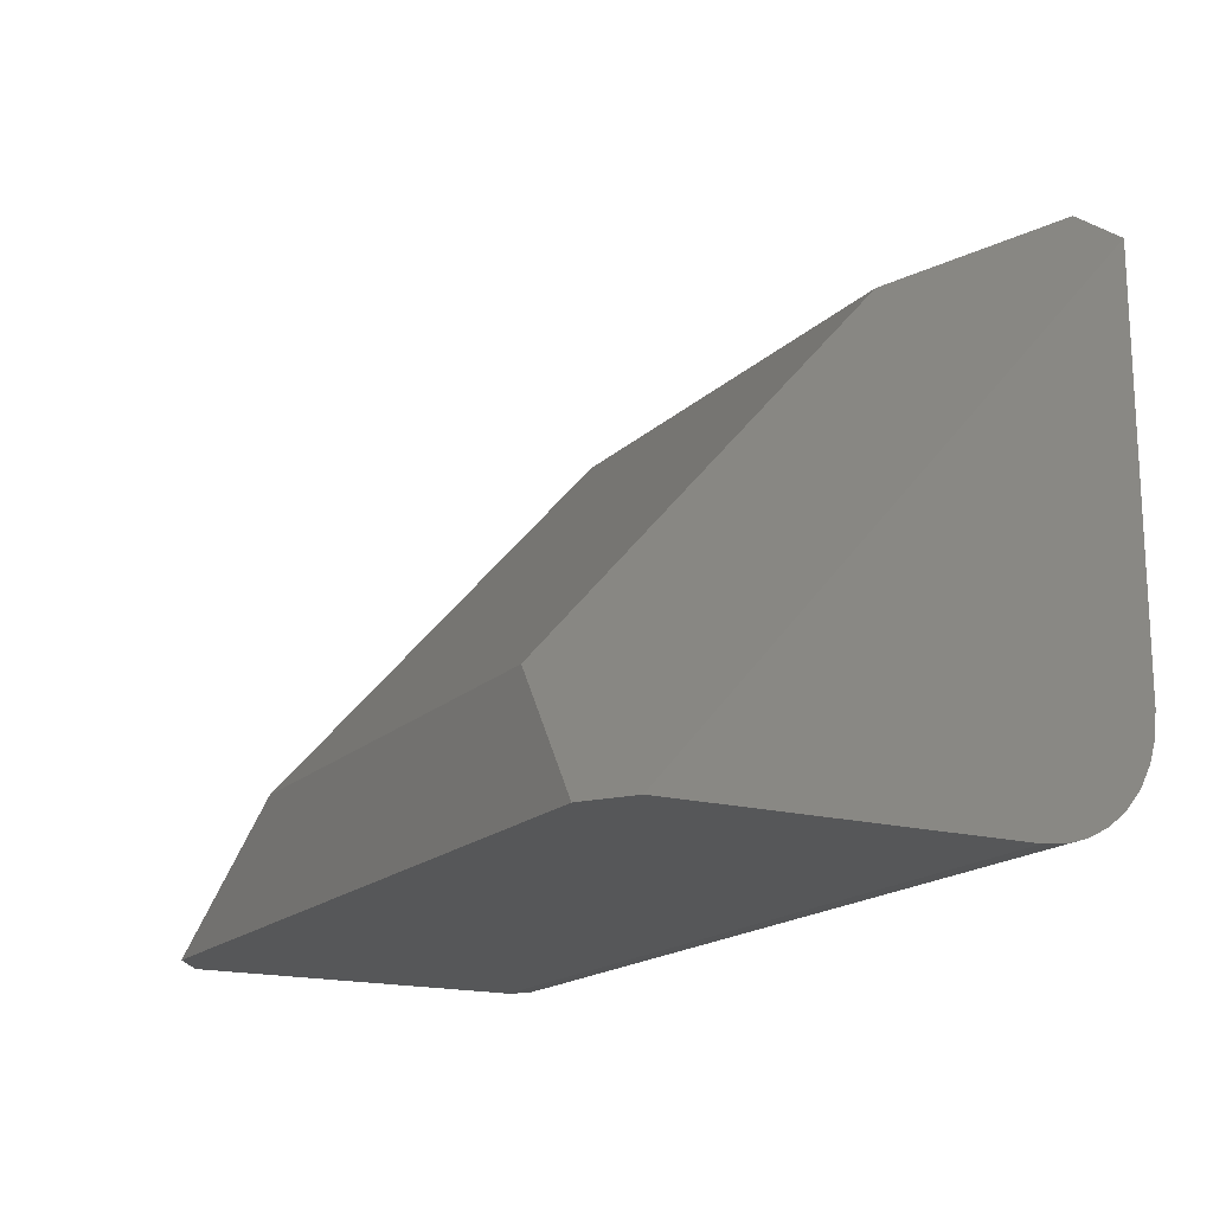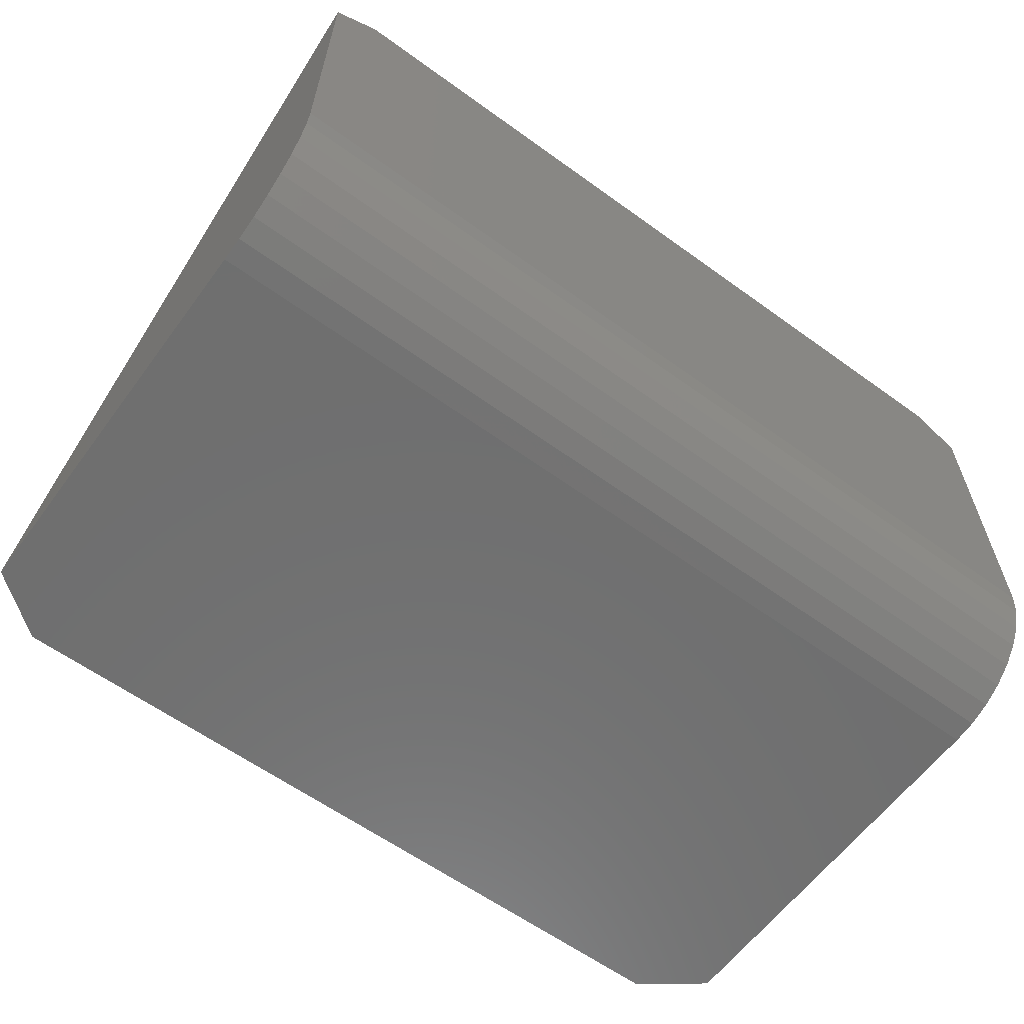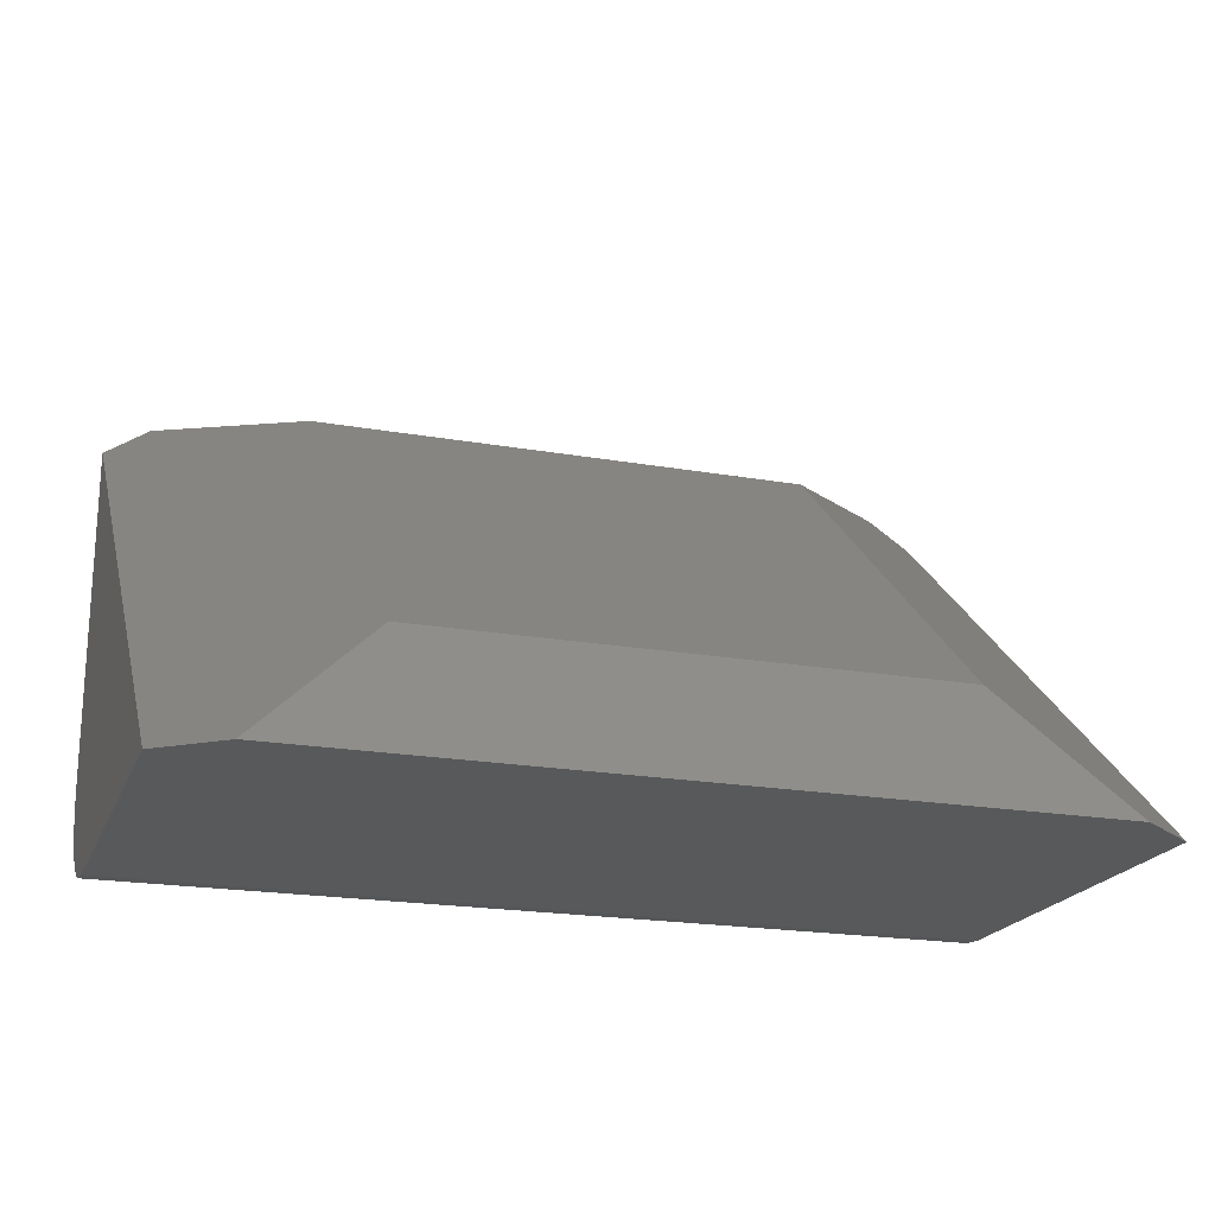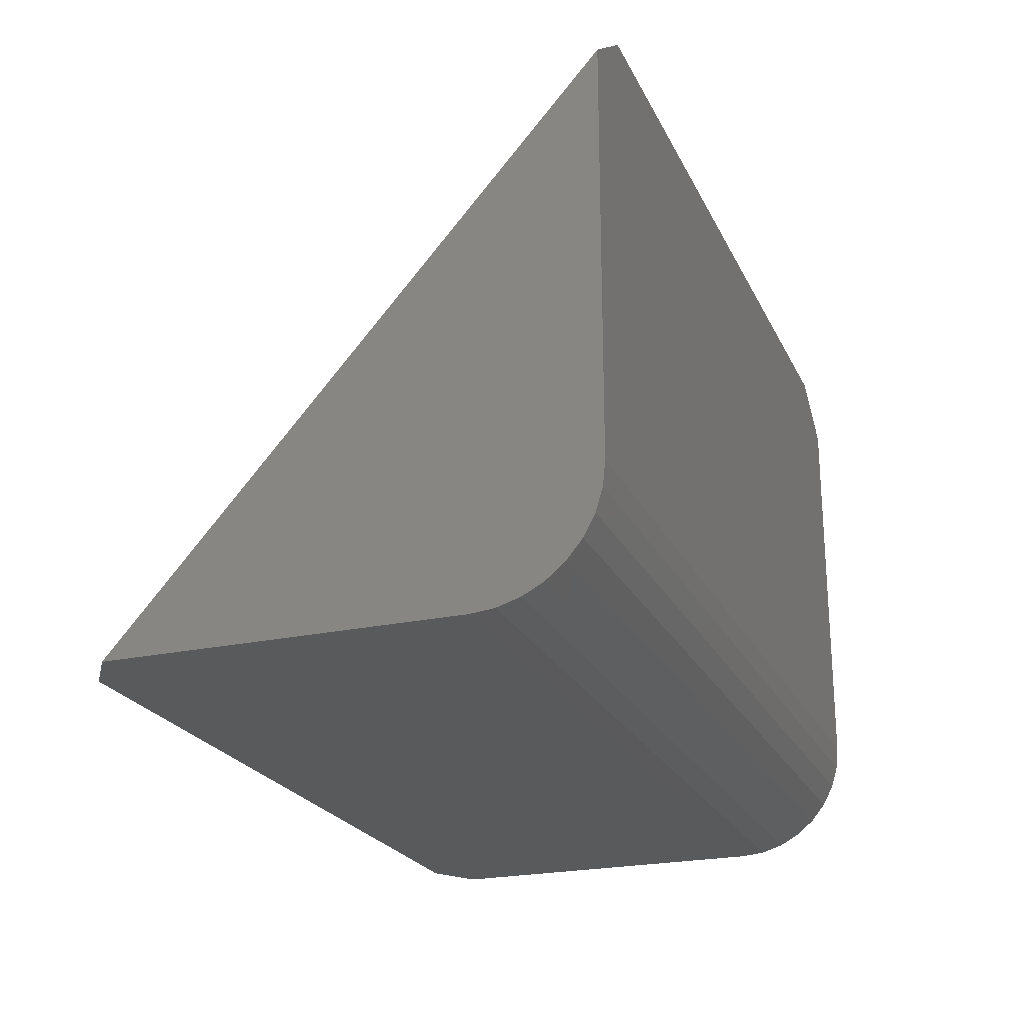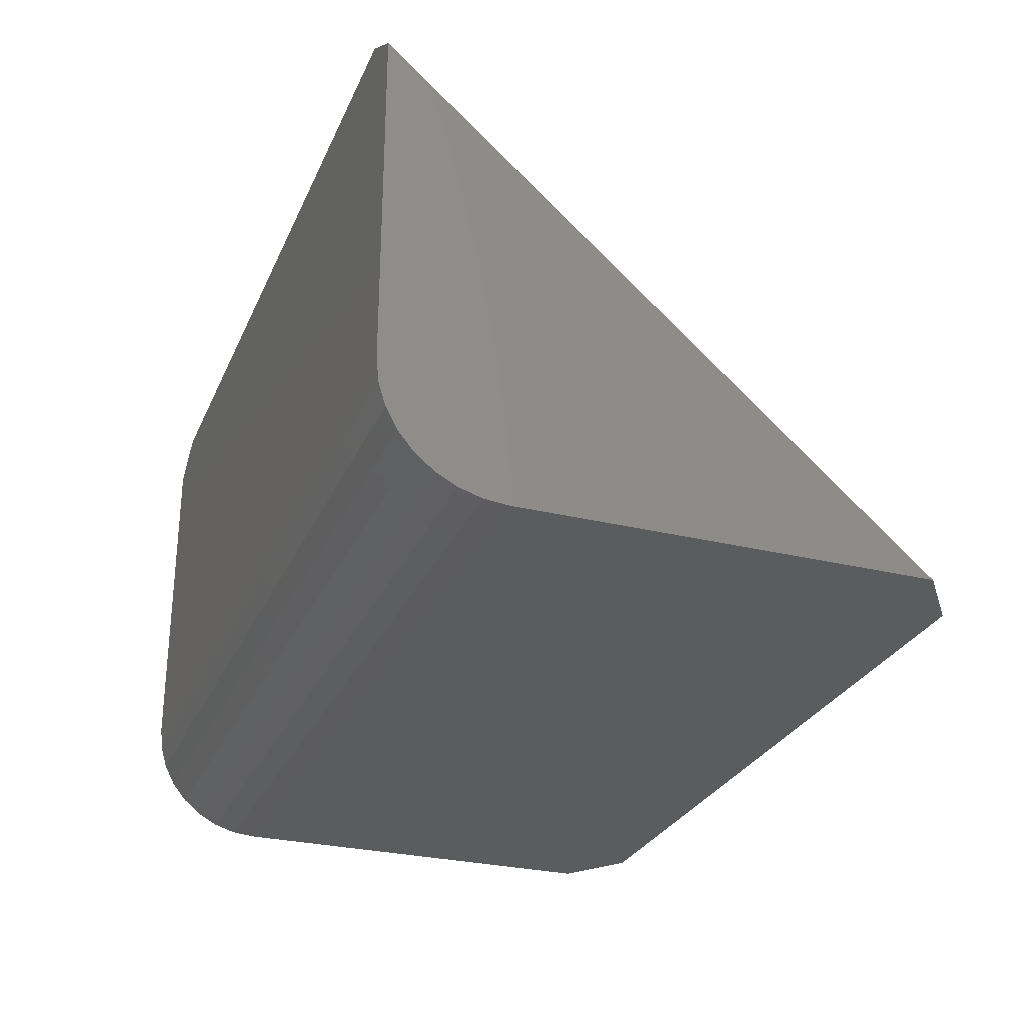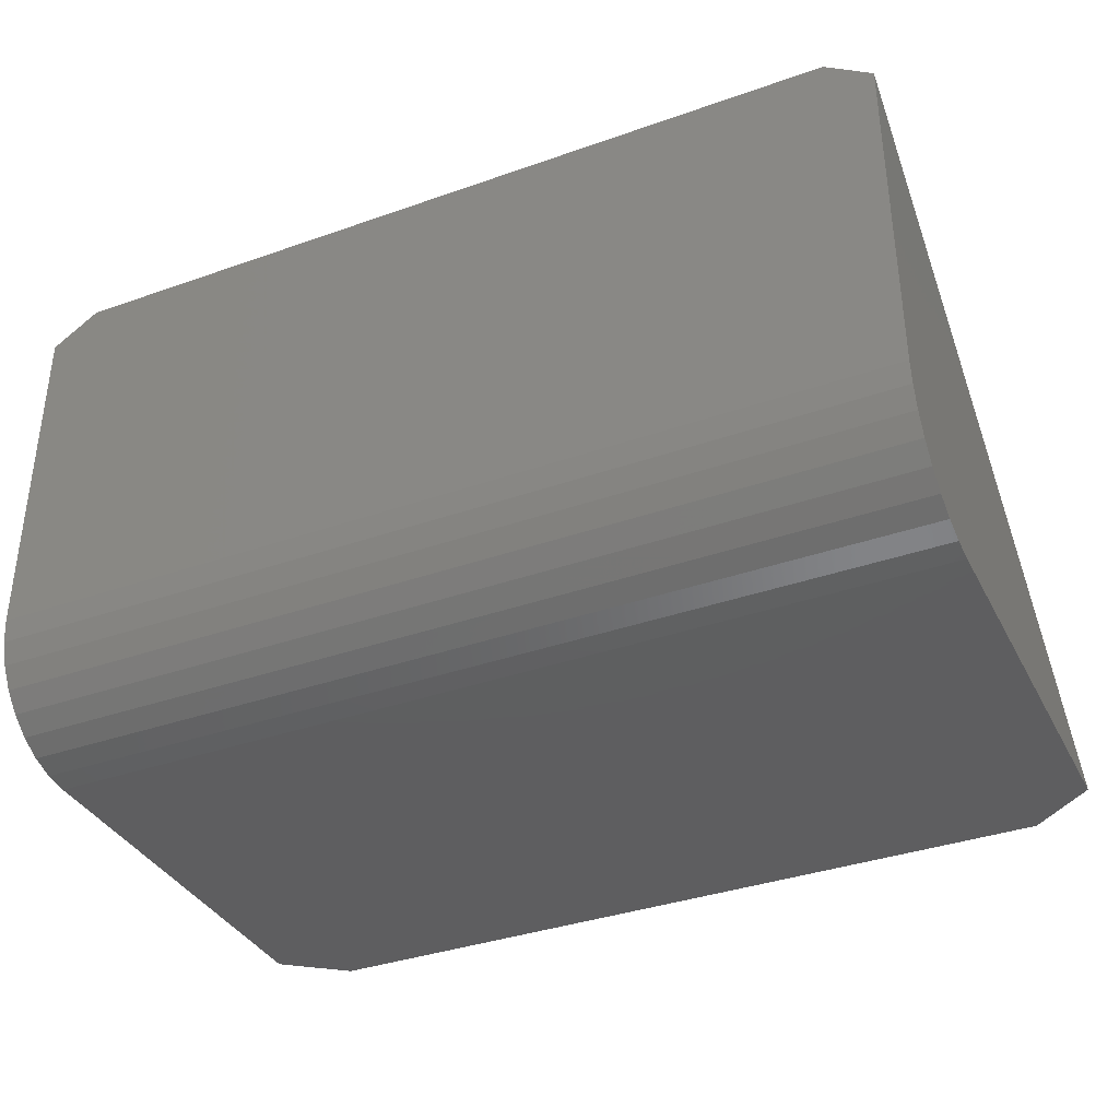
<metadata>
{"format":"stl","ext":"stl","renderer":"f3d","projection":"perspective","resolution":1024,"background":"white","views":[{"elev":-17.1,"azim":61.0,"up":"+Y"},{"elev":-61.0,"azim":-36.4,"up":"+Z"},{"elev":-20.3,"azim":162.2,"up":"+Z"},{"elev":-23.0,"azim":110.5,"up":"+Y"},{"elev":-28.2,"azim":69.7,"up":"+Z"},{"elev":-36.5,"azim":24.6,"up":"+Z"}]}
</metadata>
<code>
# stl→obj: 30 verts, 56 faces
v 0.75 2.407e-17 0.3931
v 0.75 6.219e-18 0.1016
v 0.75 0.001951 0.08175
v 0.75 0.007731 0.0627
v 0.75 0.01712 0.04514
v 0.75 0.02975 0.02975
v 0.75 0.04514 0.01712
v 0.75 0.0627 0.007731
v 0.75 0.08175 0.001951
v 0.75 0.1016 -6.219e-18
v 0.75 0.4446 -2.722e-17
v 0 2.407e-17 0.3931
v 0 0.4446 -2.722e-17
v 0 0.1016 -6.219e-18
v 0 0.08175 0.001951
v 0 0.0627 0.007731
v 0 0.04514 0.01712
v 0 0.02975 0.02975
v 0 0.01712 0.04514
v 0 0.007731 0.0627
v 0 0.001951 0.08175
v 0 6.219e-18 0.1016
v 0.7108 5.551e-17 0.4192
v 0.0392 1.041e-16 0.4192
v 0.05275 0.4844 -4.163e-17
v 0.6973 0.4844 -4.163e-17
v 0.1562 0.4454 0.1035
v 0.1562 0.1171 0.3939
v 0.5938 0.4454 0.1035
v 0.5938 0.1171 0.3939
f 1 2 3
f 1 3 4
f 1 4 5
f 1 5 6
f 1 6 7
f 1 7 8
f 1 8 9
f 1 9 10
f 1 10 11
f 12 13 14
f 12 14 15
f 12 15 16
f 12 16 17
f 12 17 18
f 12 18 19
f 12 19 20
f 12 20 21
f 12 21 22
f 2 1 23
f 2 23 22
f 22 23 24
f 22 24 12
f 14 13 25
f 14 25 10
f 10 25 26
f 10 26 11
f 14 10 15
f 15 10 9
f 15 9 16
f 16 9 8
f 16 8 17
f 17 8 7
f 17 7 18
f 18 7 6
f 18 6 19
f 19 6 5
f 19 5 20
f 20 5 4
f 20 4 21
f 21 4 3
f 21 3 22
f 22 3 2
f 27 28 29
f 29 28 30
f 26 25 29
f 29 25 27
f 28 12 24
f 12 28 13
f 13 28 27
f 13 27 25
f 24 23 28
f 28 23 30
f 30 23 1
f 26 29 11
f 11 29 30
f 11 30 1

</code>
